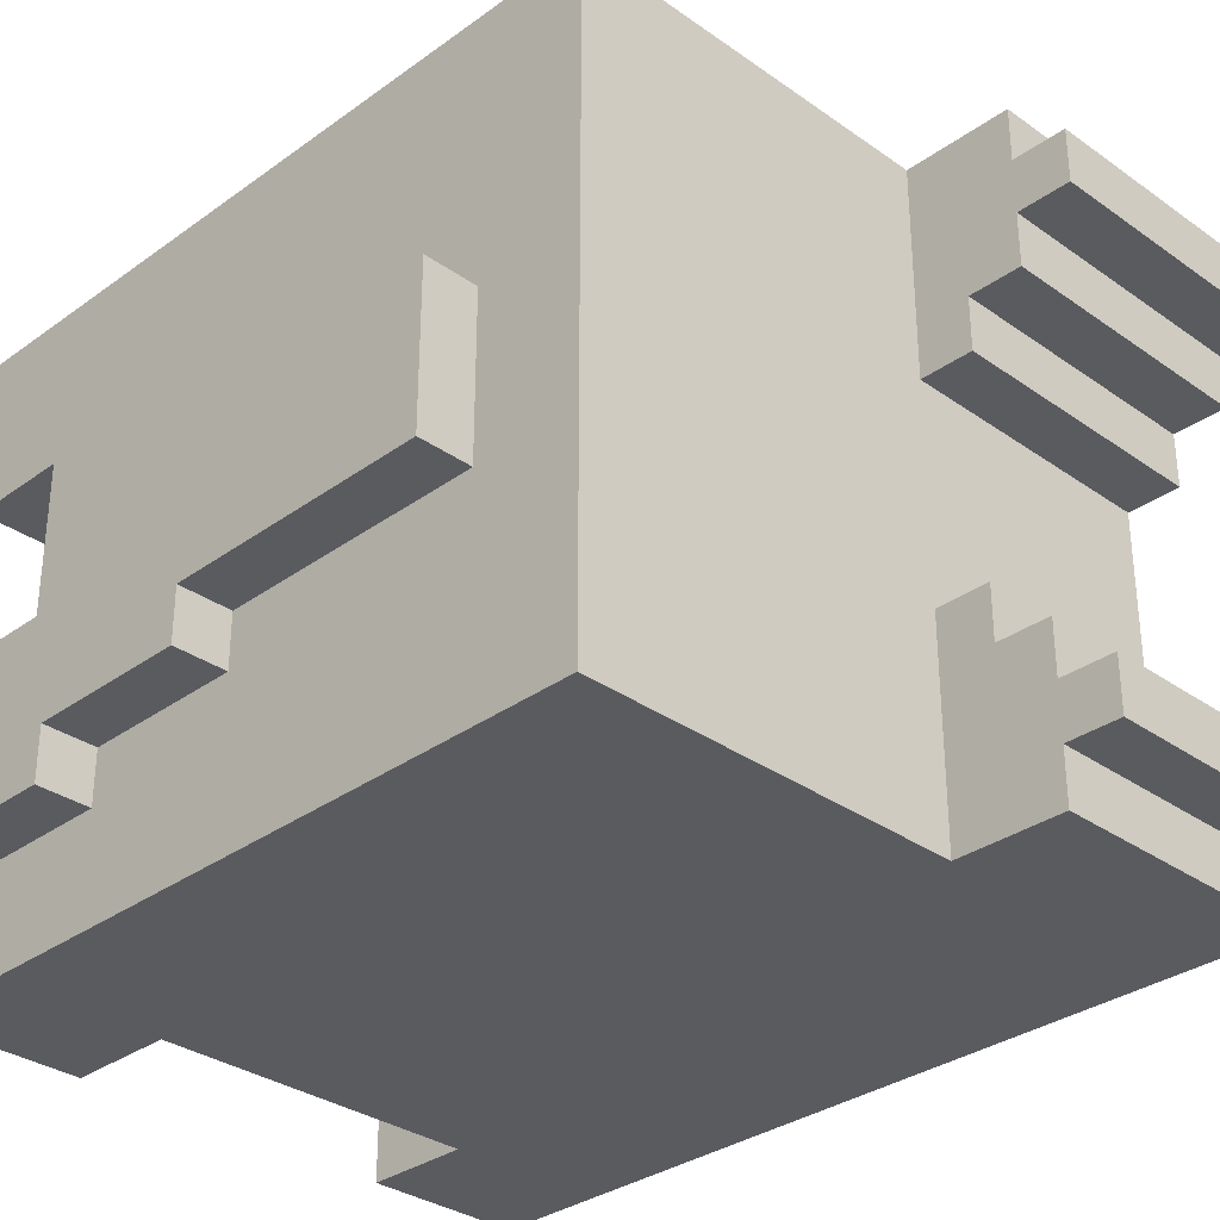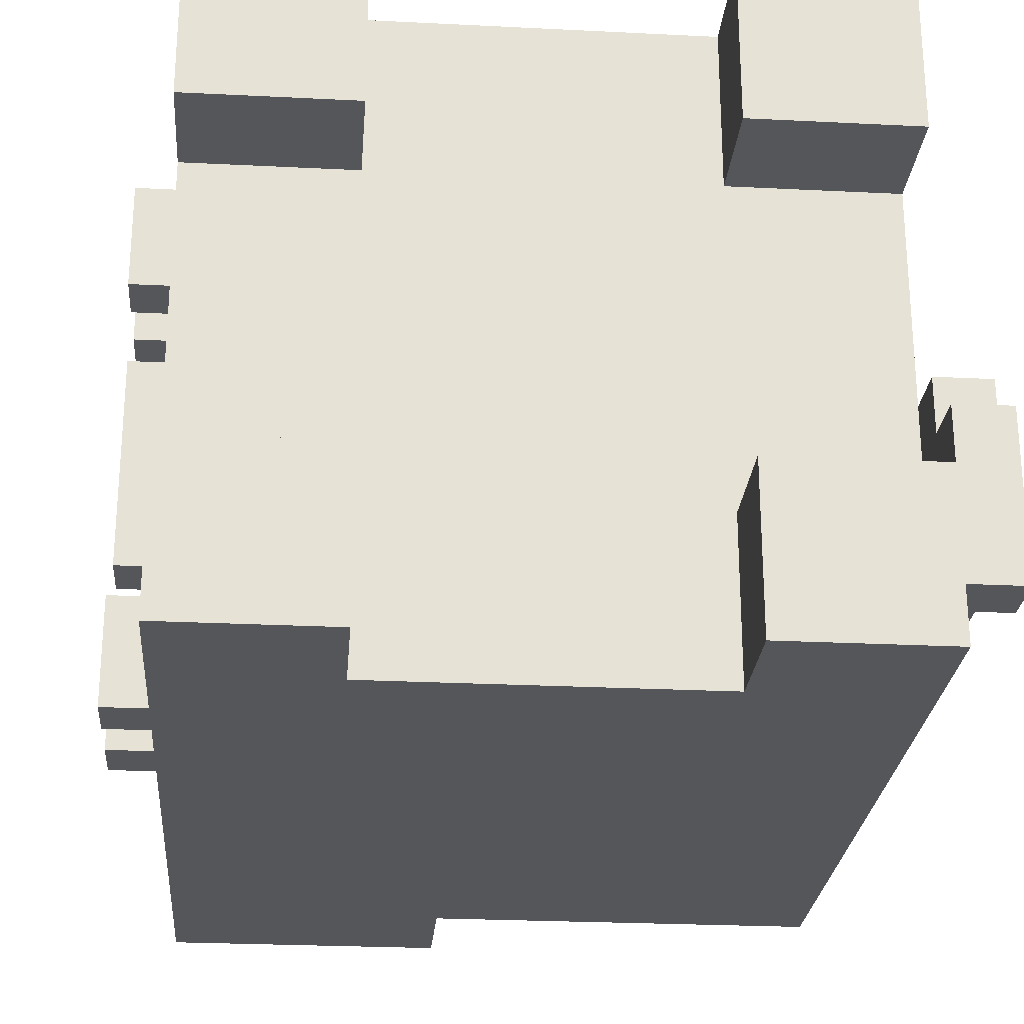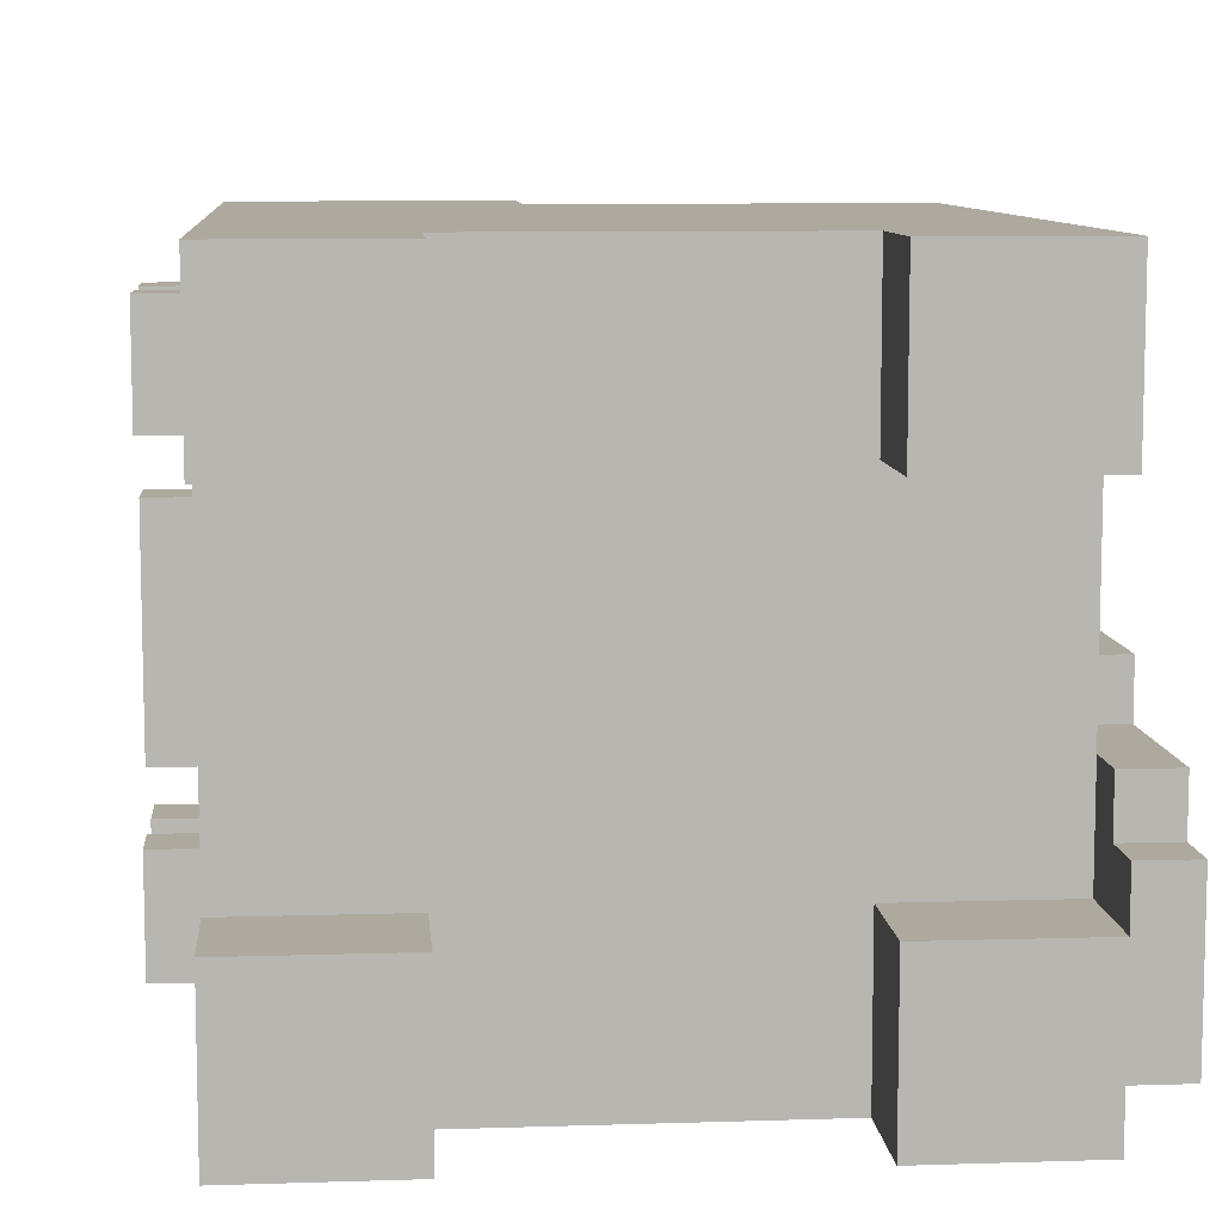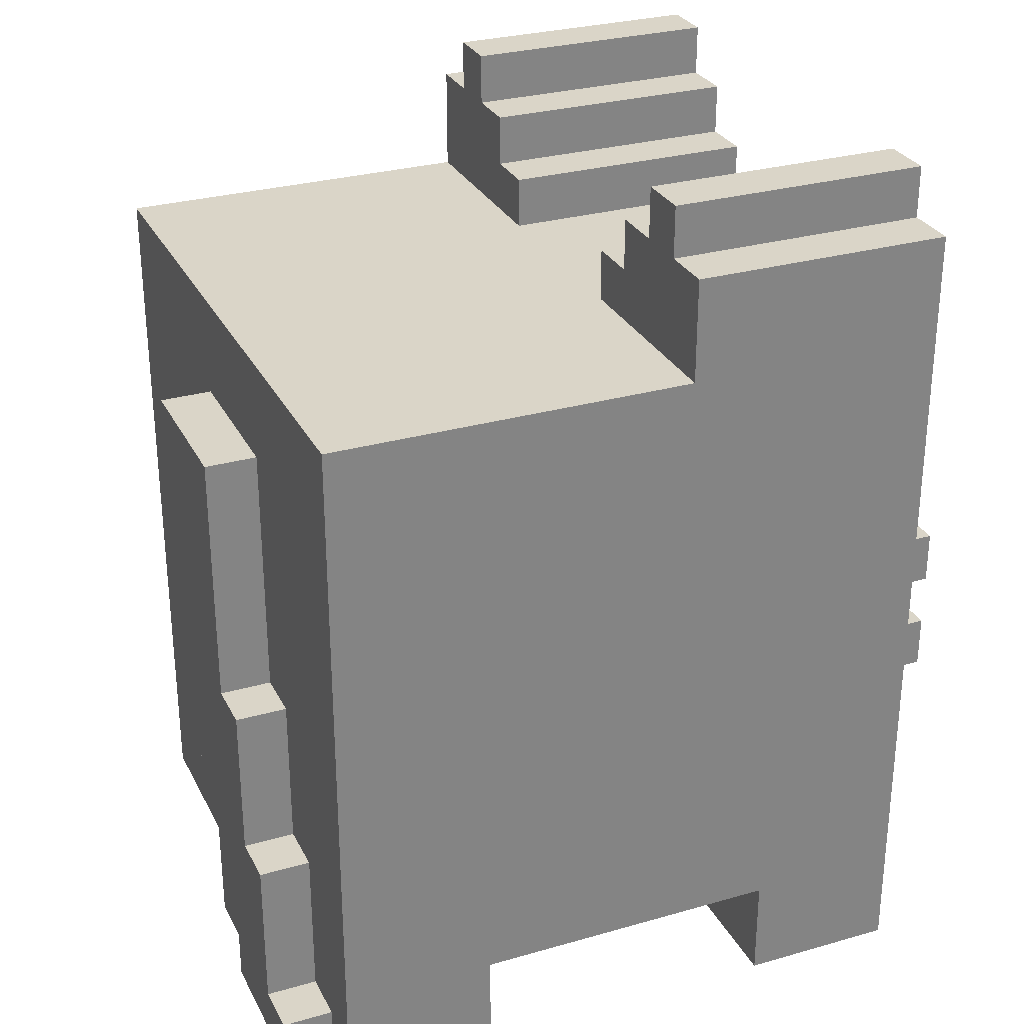
<metadata>
{"format":"obj","ext":"obj","renderer":"f3d","projection":"perspective","resolution":1024,"background":"white","views":[{"elev":-32.2,"azim":135.3,"up":"+Z"},{"elev":-25.6,"azim":-4.6,"up":"+Z"},{"elev":9.0,"azim":-4.9,"up":"+Z"},{"elev":29.2,"azim":157.1,"up":"+Y"}]}
</metadata>
<code>
g cat
v -8 6 5
v -8 6 3
v -8 6 -3
v -8 6 -5
v -8 7 5
v -8 7 3
v -8 7 2
v -8 7 -2
v -8 7 -3
v -8 7 -5
v -8 8 5
v -8 8 3
v -8 8 2
v -8 8 1
v -8 8 -1
v -8 8 -2
v -8 8 -3
v -8 8 -5
v -8 9 5
v -8 9 3
v -8 9 1
v -8 9 -1
v -8 9 -3
v -8 9 -5
v -7 0 6
v -7 0 3
v -7 0 -3
v -7 0 -6
v -7 1 6
v -7 1 3
v -7 1 -3
v -7 1 -6
v -7 2 3
v -7 2 -3
v -7 4 3
v -7 4 -3
v -7 6 5
v -7 6 3
v -7 6 -3
v -7 6 -5
v -7 7 5
v -7 7 3
v -7 7 2
v -7 7 -2
v -7 7 -3
v -7 7 -5
v -7 8 5
v -7 8 3
v -7 8 2
v -7 8 1
v -7 8 -1
v -7 8 -2
v -7 8 -3
v -7 8 -5
v -7 9 5
v -7 9 3
v -7 9 1
v -7 9 -1
v -7 9 -3
v -7 9 -5
v -7 10 4
v -7 10 2
v -7 10 1
v -7 10 -1
v -7 10 -3
v -7 10 -4
v -7 12 4
v -7 12 2
v -7 12 -1
v -7 12 -3
v -7 13 4
v -7 13 1
v -7 13 -1
v -7 13 -4
v -7 14 5
v -7 14 3
v -7 14 2
v -7 14 -2
v -7 14 -3
v -7 14 -5
v -7 15 4
v -7 15 3
v -7 15 2
v -7 15 -2
v -7 15 -3
v -7 15 -4
v -7 16 6
v -7 16 5
v -7 16 4
v -7 16 3
v -7 16 -3
v -7 16 -4
v -7 16 -5
v -7 16 -6
v -7 17 5
v -7 17 4
v -7 17 -4
v -7 17 -5
v 2 0 6
v 2 0 3
v 2 0 -3
v 2 0 -6
v 2 1 6
v 2 1 3
v 2 1 -3
v 2 1 -6
v 2 2 6
v 2 2 3
v 2 2 -3
v 2 2 -6
v 5 0 -2
v 5 0 -3
v 5 1 -1
v 5 1 -2
v 5 1 -3
v 5 2 -1
v 5 2 -3
v -4 0 6
v -4 0 3
v -4 0 -3
v -4 0 -6
v -4 1 6
v -4 1 3
v -4 1 -3
v -4 1 -6
v -4 2 6
v -4 2 3
v -4 2 -3
v -4 2 -6
v -2 14 6
v -2 14 2
v -2 14 -2
v -2 14 -6
v -2 15 3
v -2 15 2
v -2 15 -2
v -2 15 -3
v -2 16 6
v -2 16 5
v -2 16 4
v -2 16 3
v -2 16 -3
v -2 16 -4
v -2 16 -5
v -2 16 -6
v -2 17 5
v -2 17 4
v -2 17 -4
v -2 17 -5
v 5 0 6
v 5 0 3
v 5 0 -5
v 5 0 -6
v 5 1 6
v 5 1 3
v 5 1 -4
v 5 1 -5
v 5 1 -6
v 5 2 3
v 5 2 -1
v 5 2 -4
v 5 3 -4
v 5 4 3
v 5 4 -0
v 5 4 -1
v 5 4 -3
v 5 4 -4
v 5 5 -3
v 5 6 -3
v 5 7 1
v 5 7 -0
v 5 7 -2
v 5 7 -3
v 5 8 -2
v 5 9 -2
v 5 10 -2
v 5 11 -2
v 5 12 1
v 5 12 -2
v 5 14 6
v 5 14 -6
v 6 0 -2
v 6 0 -5
v 6 1 -1
v 6 1 -2
v 6 1 -4
v 6 1 -5
v 6 2 -2
v 6 2 -4
v 6 3 -2
v 6 3 -4
v 6 4 -0
v 6 4 -1
v 6 4 -3
v 6 4 -4
v 6 5 -1
v 6 5 -3
v 6 6 -1
v 6 6 -3
v 6 7 1
v 6 7 -0
v 6 7 -1
v 6 7 -2
v 6 7 -3
v 6 8 -0
v 6 8 -2
v 6 9 -0
v 6 9 -2
v 6 10 -0
v 6 10 -2
v 6 11 -0
v 6 11 -2
v 6 12 1
v 6 12 -2
v -7 0 6
v -7 1 6
v -7 16 6
v -4 0 6
v -4 1 6
v -4 2 6
v -4 4 6
v -2 14 6
v -2 16 6
v 2 0 6
v 2 1 6
v 2 2 6
v 2 4 6
v 5 0 6
v 5 1 6
v 5 14 6
v -8 6 5
v -8 7 5
v -8 8 5
v -8 9 5
v -7 6 5
v -7 7 5
v -7 8 5
v -7 9 5
v -7 16 5
v -7 17 5
v -2 16 5
v -2 17 5
v -8 7 2
v -8 8 2
v -7 7 2
v -7 8 2
v -8 8 1
v -8 9 1
v -7 8 1
v -7 9 1
v 5 7 1
v 5 12 1
v 6 7 1
v 6 12 1
v 5 4 -0
v 5 7 -0
v 6 4 -0
v 6 7 -0
v 5 1 -1
v 5 2 -1
v 5 4 -1
v 6 1 -1
v 6 4 -1
v -7 14 -2
v -7 15 -2
v -2 14 -2
v -2 15 -2
v 5 0 -2
v 5 1 -2
v 6 0 -2
v 6 1 -2
v -8 6 -3
v -8 7 -3
v -8 8 -3
v -8 9 -3
v -7 0 -3
v -7 1 -3
v -7 2 -3
v -7 6 -3
v -7 7 -3
v -7 8 -3
v -7 9 -3
v -7 15 -3
v -7 16 -3
v -4 0 -3
v -4 1 -3
v -4 2 -3
v -2 15 -3
v -2 16 -3
v 2 0 -3
v 2 1 -3
v 2 2 -3
v 5 0 -3
v 5 1 -3
v 5 2 -3
v -7 16 -4
v -7 17 -4
v -2 16 -4
v -2 17 -4
v -7 16 4
v -7 17 4
v -2 16 4
v -2 17 4
v -8 6 3
v -8 7 3
v -8 8 3
v -8 9 3
v -7 0 3
v -7 1 3
v -7 2 3
v -7 6 3
v -7 7 3
v -7 8 3
v -7 9 3
v -7 15 3
v -7 16 3
v -4 0 3
v -4 1 3
v -4 2 3
v -2 15 3
v -2 16 3
v 2 0 3
v 2 1 3
v 2 2 3
v 5 0 3
v 5 1 3
v 5 2 3
v -7 14 2
v -7 15 2
v -2 14 2
v -2 15 2
v -8 8 -1
v -8 9 -1
v -7 8 -1
v -7 9 -1
v -8 7 -2
v -8 8 -2
v -7 7 -2
v -7 8 -2
v 5 7 -2
v 5 8 -2
v 5 9 -2
v 5 10 -2
v 5 11 -2
v 5 12 -2
v 6 7 -2
v 6 8 -2
v 6 9 -2
v 6 10 -2
v 6 11 -2
v 6 12 -2
v 5 4 -3
v 5 5 -3
v 5 6 -3
v 5 7 -3
v 6 4 -3
v 6 5 -3
v 6 6 -3
v 6 7 -3
v 5 1 -4
v 5 2 -4
v 5 3 -4
v 5 4 -4
v 6 1 -4
v 6 2 -4
v 6 3 -4
v 6 4 -4
v -8 6 -5
v -8 7 -5
v -8 8 -5
v -8 9 -5
v -7 6 -5
v -7 7 -5
v -7 8 -5
v -7 9 -5
v -7 16 -5
v -7 17 -5
v -2 16 -5
v -2 17 -5
v 5 0 -5
v 5 1 -5
v 6 0 -5
v 6 1 -5
v -7 0 -6
v -7 1 -6
v -7 16 -6
v -4 0 -6
v -4 1 -6
v -4 2 -6
v -4 4 -6
v -2 14 -6
v -2 16 -6
v 2 0 -6
v 2 1 -6
v 2 2 -6
v 2 4 -6
v 5 0 -6
v 5 1 -6
v 5 14 -6
v -7 0 6
v -4 0 6
v 2 0 6
v 5 0 6
v -7 0 3
v -4 0 3
v 2 0 3
v 5 0 3
v 5 0 -2
v 6 0 -2
v -7 0 -3
v -4 0 -3
v 2 0 -3
v 5 0 -3
v 5 0 -5
v 6 0 -5
v -7 0 -6
v -4 0 -6
v 2 0 -6
v 5 0 -6
v 5 1 -1
v 6 1 -1
v 5 1 -2
v 6 1 -2
v -4 2 6
v 2 2 6
v -7 2 3
v -4 2 3
v 2 2 3
v 5 2 3
v 5 2 -1
v -7 2 -3
v -4 2 -3
v 2 2 -3
v 5 2 -3
v -4 2 -6
v 2 2 -6
v 5 4 -0
v 6 4 -0
v 5 4 -1
v 6 4 -1
v -8 6 5
v -7 6 5
v -8 6 3
v -7 6 3
v -8 6 -3
v -7 6 -3
v -8 6 -5
v -7 6 -5
v -8 7 2
v -7 7 2
v 5 7 1
v 6 7 1
v 5 7 -0
v 6 7 -0
v -8 7 -2
v -7 7 -2
v -8 8 5
v -7 8 5
v -8 8 3
v -7 8 3
v -8 8 -3
v -7 8 -3
v -8 8 -5
v -7 8 -5
v 5 1 -4
v 6 1 -4
v 5 1 -5
v 6 1 -5
v 5 4 -3
v 6 4 -3
v 5 4 -4
v 6 4 -4
v -8 7 5
v -7 7 5
v -8 7 3
v -7 7 3
v 5 7 -2
v 6 7 -2
v -8 7 -3
v -7 7 -3
v 5 7 -3
v 6 7 -3
v -8 7 -5
v -7 7 -5
v -8 8 2
v -7 8 2
v -8 8 1
v -7 8 1
v -8 8 -1
v -7 8 -1
v -8 8 -2
v -7 8 -2
v -8 9 5
v -7 9 5
v -8 9 3
v -7 9 3
v -8 9 1
v -7 9 1
v -8 9 -1
v -7 9 -1
v -8 9 -3
v -7 9 -3
v -8 9 -5
v -7 9 -5
v 5 12 1
v 6 12 1
v 5 12 -2
v 6 12 -2
v -2 14 6
v 5 14 6
v -7 14 2
v -2 14 2
v -7 14 -2
v -2 14 -2
v -2 14 -6
v 5 14 -6
v -7 15 3
v -2 15 3
v -7 15 2
v -2 15 2
v -7 15 -2
v -2 15 -2
v -7 15 -3
v -2 15 -3
v -7 16 6
v -2 16 6
v -7 16 5
v -2 16 5
v -7 16 4
v -2 16 4
v -7 16 3
v -2 16 3
v -7 16 -3
v -2 16 -3
v -7 16 -4
v -2 16 -4
v -7 16 -5
v -2 16 -5
v -7 16 -6
v -2 16 -6
v -7 17 5
v -2 17 5
v -7 17 4
v -2 17 4
v -7 17 -4
v -2 17 -4
v -7 17 -5
v -2 17 -5
f 5 2 1
f 6 2 5
f 9 4 3
f 10 4 9
f 13 8 7
f 14 8 13
f 15 8 14
f 16 8 15
f 19 12 11
f 20 12 19
f 21 15 14
f 22 15 21
f 23 18 17
f 24 18 23
f 29 26 25
f 30 26 29
f 31 28 27
f 32 28 31
f 33 30 29
f 34 32 31
f 35 33 29
f 35 34 33
f 36 32 34
f 36 34 35
f 37 35 29
f 37 36 35
f 38 36 37
f 39 32 36
f 39 36 38
f 40 32 39
f 41 37 29
f 42 39 38
f 43 39 42
f 44 39 43
f 45 39 44
f 46 32 40
f 47 41 29
f 47 42 41
f 47 43 42
f 48 43 47
f 49 43 48
f 52 45 44
f 52 46 45
f 53 46 52
f 54 32 46
f 54 46 53
f 55 47 29
f 56 50 49
f 56 49 48
f 57 50 56
f 58 53 52
f 58 52 51
f 59 53 58
f 60 32 54
f 61 57 56
f 61 60 59
f 61 59 58
f 61 56 55
f 61 58 57
f 62 60 61
f 63 60 62
f 64 60 63
f 65 60 64
f 66 60 65
f 67 61 55
f 67 62 61
f 68 63 62
f 68 62 67
f 69 64 63
f 69 65 64
f 70 66 65
f 70 65 69
f 71 67 55
f 71 68 67
f 72 69 63
f 72 68 71
f 72 63 68
f 73 70 69
f 73 69 72
f 74 60 66
f 74 70 73
f 74 66 70
f 75 55 29
f 75 73 72
f 75 74 73
f 75 72 71
f 75 71 55
f 76 74 75
f 77 74 76
f 78 74 77
f 79 74 78
f 80 60 74
f 80 74 79
f 80 32 60
f 81 76 75
f 82 77 76
f 82 76 81
f 83 77 82
f 84 79 78
f 85 80 79
f 85 79 84
f 86 80 85
f 87 75 29
f 88 81 75
f 88 75 87
f 89 82 81
f 89 81 88
f 90 82 89
f 91 86 85
f 92 80 86
f 92 86 91
f 93 32 80
f 93 80 92
f 94 32 93
f 95 89 88
f 96 89 95
f 97 93 92
f 98 93 97
f 103 100 99
f 104 100 103
f 105 102 101
f 106 102 105
f 107 104 103
f 108 104 107
f 109 106 105
f 110 106 109
f 114 112 111
f 115 112 114
f 116 114 113
f 116 115 114
f 117 115 116
f 118 119 122
f 122 119 123
f 120 121 124
f 124 121 125
f 122 123 126
f 126 123 127
f 124 125 128
f 128 125 129
f 130 131 134
f 134 131 135
f 132 133 136
f 136 133 137
f 130 134 138
f 138 134 139
f 139 134 140
f 140 134 141
f 137 133 142
f 142 133 143
f 143 133 144
f 144 133 145
f 139 140 146
f 146 140 147
f 143 144 148
f 148 144 149
f 150 151 154
f 154 151 155
f 152 153 157
f 157 153 158
f 154 155 159
f 156 157 161
f 157 158 161
f 161 158 162
f 159 160 163
f 154 159 163
f 163 160 164
f 164 160 165
f 162 158 167
f 166 167 168
f 168 167 169
f 163 164 170
f 170 164 171
f 169 167 173
f 172 173 174
f 174 173 175
f 175 173 176
f 176 173 177
f 163 170 178
f 177 173 179
f 154 163 180
f 178 179 180
f 163 178 180
f 167 158 181
f 180 179 181
f 179 173 181
f 173 167 181
f 182 183 185
f 185 183 186
f 186 183 187
f 184 185 188
f 185 186 188
f 188 186 189
f 184 188 190
f 188 189 190
f 190 189 191
f 184 190 193
f 190 191 193
f 193 191 194
f 194 191 195
f 192 193 196
f 193 194 196
f 196 194 197
f 192 196 198
f 196 197 198
f 198 197 199
f 192 198 201
f 198 199 202
f 201 198 202
f 202 199 203
f 203 199 204
f 200 201 205
f 201 202 205
f 202 203 205
f 205 203 206
f 200 205 207
f 205 206 207
f 207 206 208
f 200 207 209
f 207 208 209
f 209 208 210
f 200 209 211
f 209 210 211
f 211 210 212
f 200 211 213
f 211 212 213
f 213 212 214
f 218 216 215
f 219 217 216
f 219 216 218
f 220 217 219
f 221 217 220
f 222 217 221
f 223 217 222
f 226 221 220
f 227 222 221
f 227 221 226
f 228 225 224
f 229 226 225
f 229 225 228
f 229 227 226
f 230 222 227
f 230 227 229
f 235 232 231
f 236 232 235
f 237 234 233
f 238 234 237
f 241 240 239
f 242 240 241
f 245 244 243
f 246 244 245
f 249 248 247
f 250 248 249
f 253 252 251
f 254 252 253
f 257 256 255
f 258 256 257
f 262 260 259
f 262 261 260
f 263 261 262
f 266 265 264
f 267 265 266
f 270 269 268
f 271 269 270
f 279 273 272
f 280 273 279
f 281 275 274
f 282 275 281
f 285 277 276
f 286 278 277
f 286 277 285
f 287 278 286
f 288 284 283
f 289 284 288
f 293 291 290
f 294 292 291
f 294 291 293
f 295 292 294
f 298 297 296
f 299 297 298
f 300 301 302
f 302 301 303
f 304 305 311
f 311 305 312
f 306 307 313
f 313 307 314
f 308 309 317
f 309 310 318
f 317 309 318
f 318 310 319
f 315 316 320
f 320 316 321
f 322 323 325
f 323 324 326
f 325 323 326
f 326 324 327
f 328 329 330
f 330 329 331
f 332 333 334
f 334 333 335
f 336 337 338
f 338 337 339
f 340 341 346
f 341 342 347
f 346 341 347
f 342 343 348
f 347 342 348
f 343 344 349
f 348 343 349
f 344 345 350
f 349 344 350
f 350 345 351
f 352 353 356
f 353 354 357
f 356 353 357
f 354 355 358
f 357 354 358
f 358 355 359
f 360 361 364
f 361 362 365
f 364 361 365
f 362 363 366
f 365 362 366
f 366 363 367
f 368 369 372
f 372 369 373
f 370 371 374
f 374 371 375
f 376 377 378
f 378 377 379
f 380 381 382
f 382 381 383
f 384 385 387
f 385 386 388
f 387 385 388
f 388 386 389
f 389 386 390
f 390 386 391
f 391 386 392
f 389 390 395
f 390 391 396
f 395 390 396
f 393 394 397
f 394 395 398
f 397 394 398
f 395 396 398
f 396 391 399
f 398 396 399
f 404 401 400
f 405 401 404
f 406 403 402
f 407 403 406
f 413 409 408
f 414 409 413
f 414 413 412
f 415 409 414
f 416 411 410
f 417 411 416
f 418 414 412
f 419 414 418
f 422 421 420
f 423 421 422
f 427 425 424
f 428 425 427
f 430 427 426
f 430 429 428
f 430 428 427
f 431 430 426
f 432 430 431
f 433 430 432
f 434 430 433
f 435 433 432
f 436 433 435
f 439 438 437
f 440 438 439
f 443 442 441
f 444 442 443
f 447 446 445
f 448 446 447
f 453 452 451
f 454 452 453
f 455 450 449
f 456 450 455
f 459 458 457
f 460 458 459
f 463 462 461
f 464 462 463
f 465 466 467
f 467 466 468
f 469 470 471
f 471 470 472
f 473 474 475
f 475 474 476
f 477 478 481
f 481 478 482
f 479 480 483
f 483 480 484
f 485 486 487
f 487 486 488
f 489 490 491
f 491 490 492
f 493 494 495
f 495 494 496
f 497 498 499
f 499 498 500
f 501 502 503
f 503 502 504
f 505 506 507
f 507 506 508
f 509 510 512
f 511 512 513
f 512 510 514
f 513 512 514
f 514 510 515
f 515 510 516
f 517 518 519
f 519 518 520
f 521 522 523
f 523 522 524
f 525 526 527
f 527 526 528
f 529 530 531
f 531 530 532
f 533 534 535
f 535 534 536
f 537 538 539
f 539 538 540
f 541 542 543
f 543 542 544
f 545 546 547
f 547 546 548

</code>
